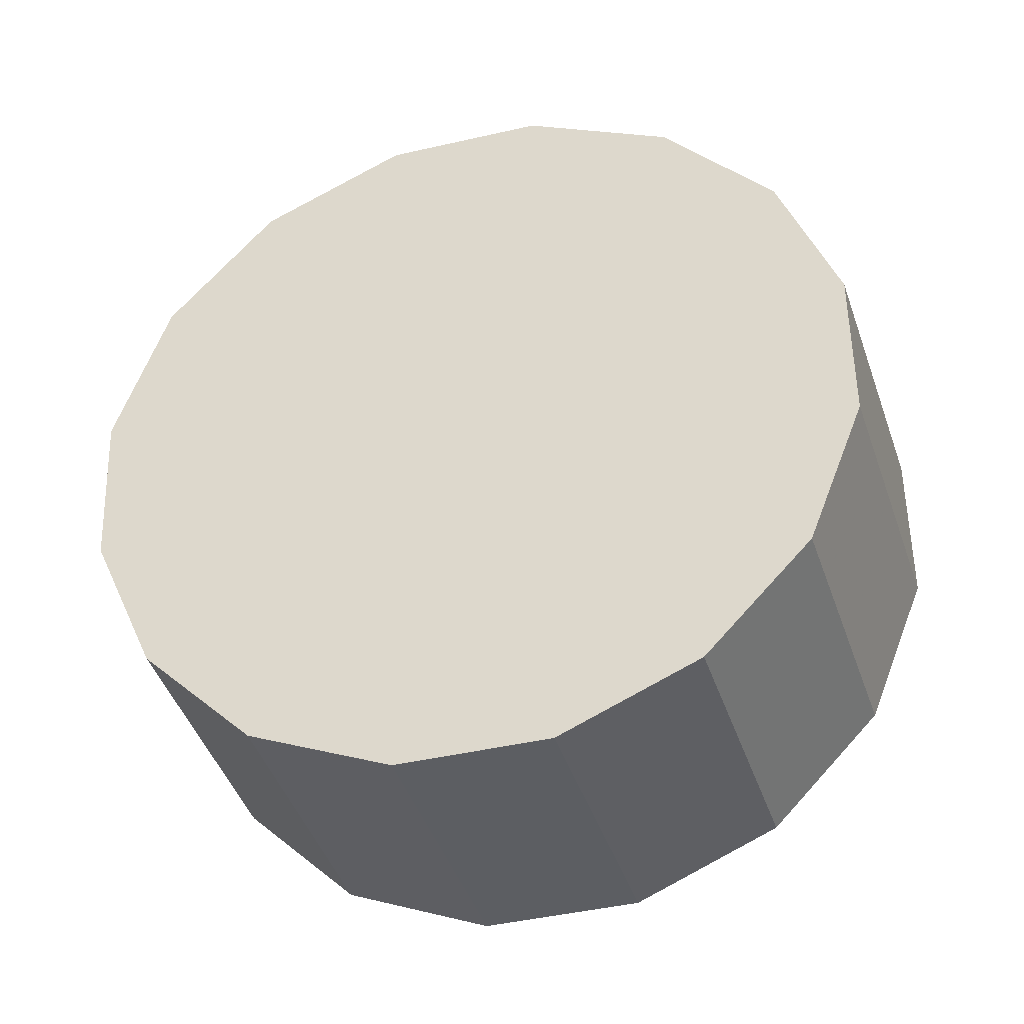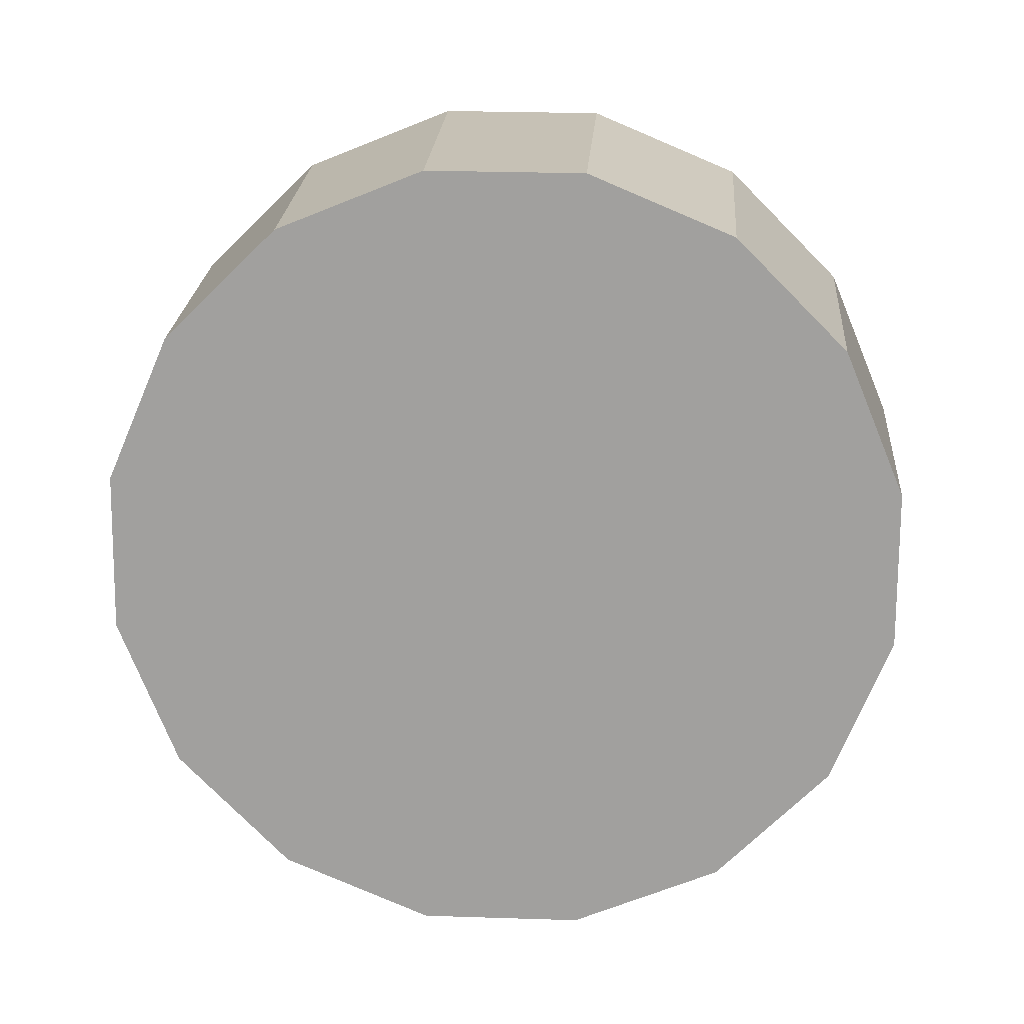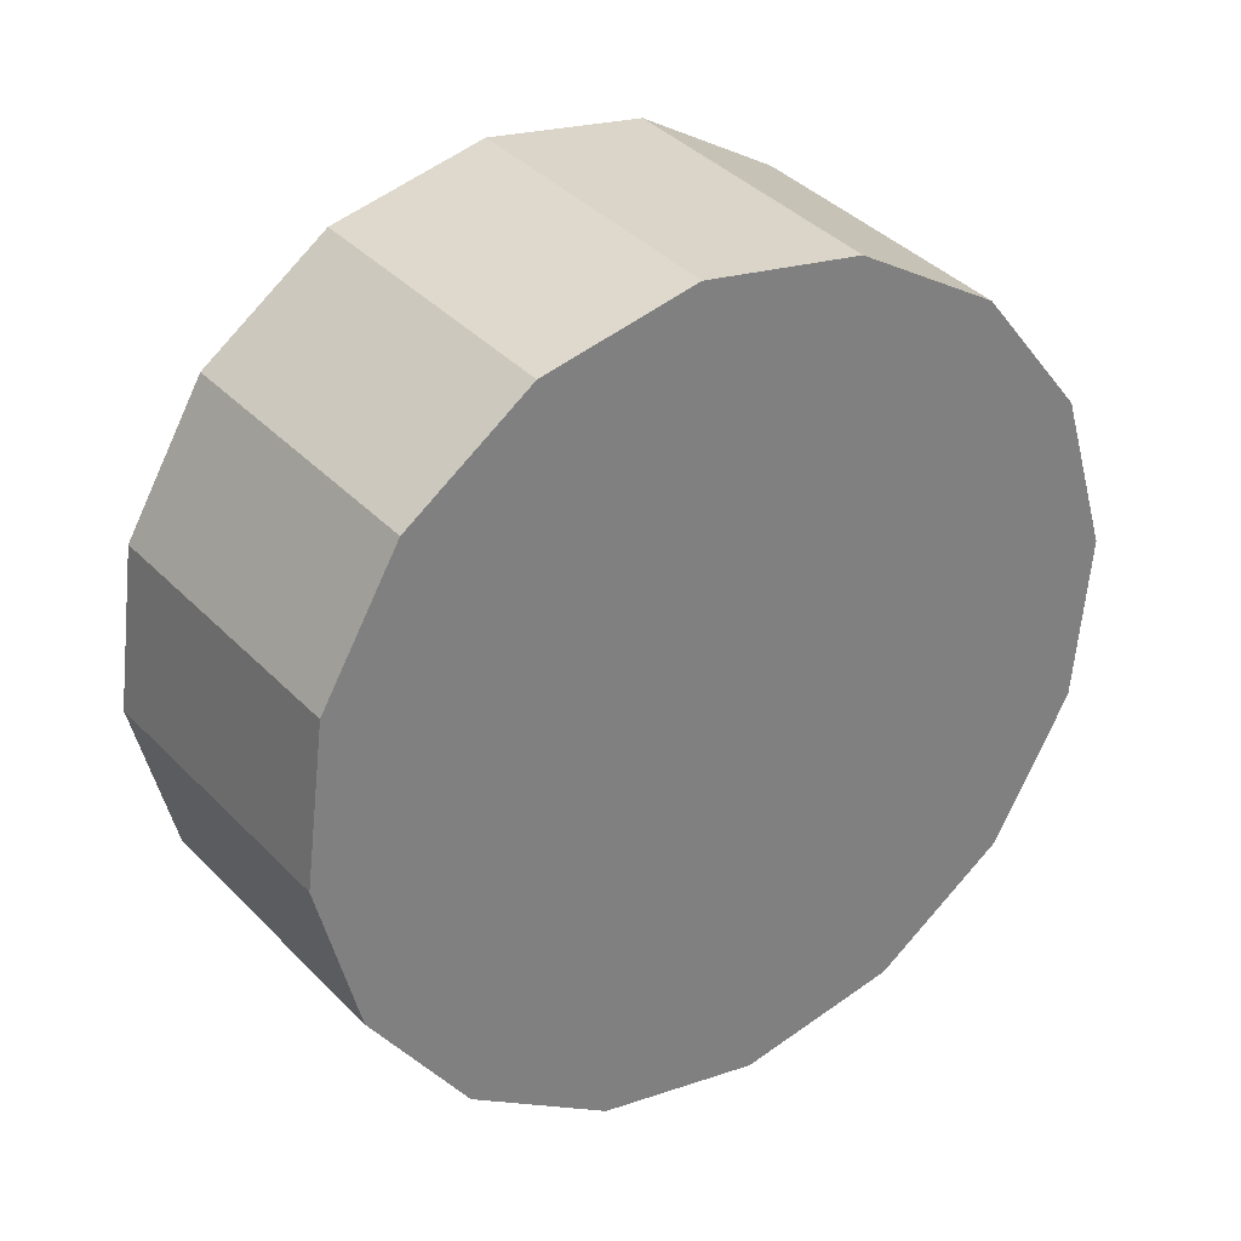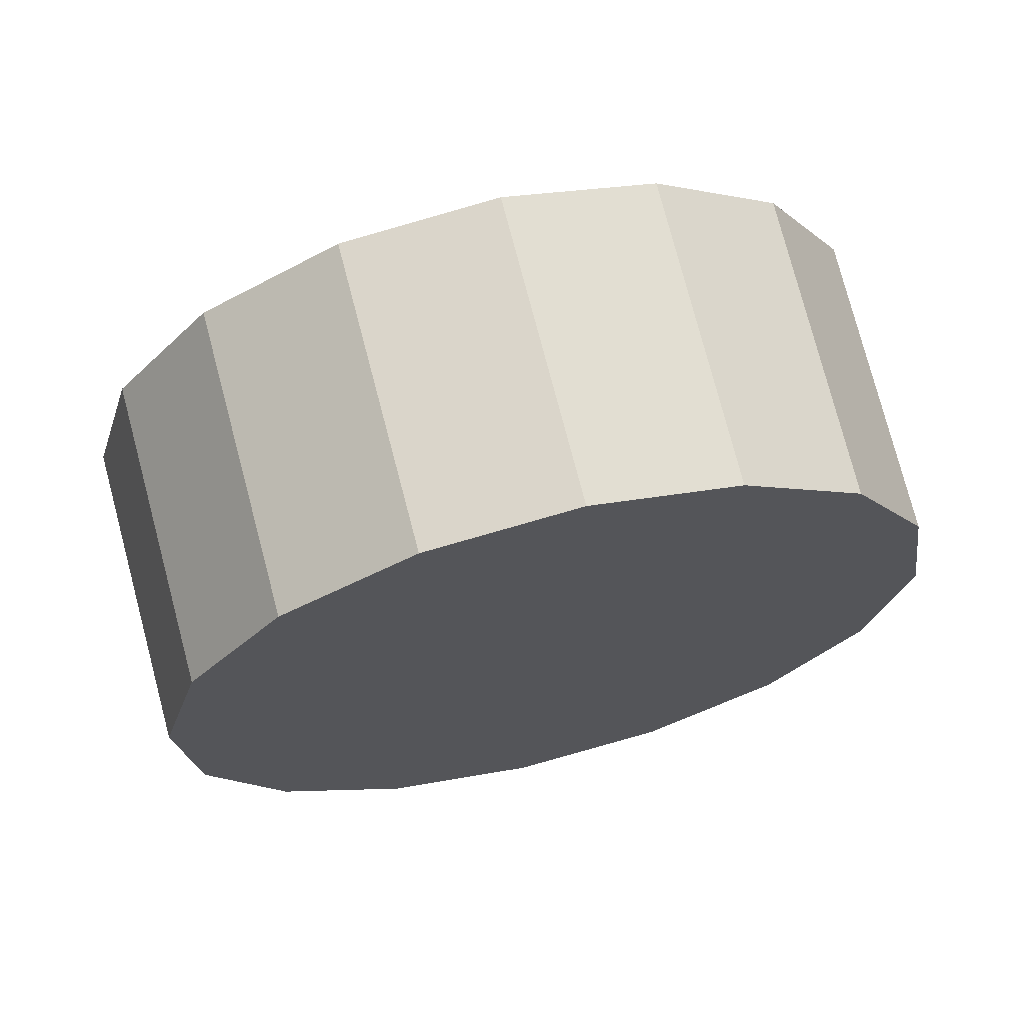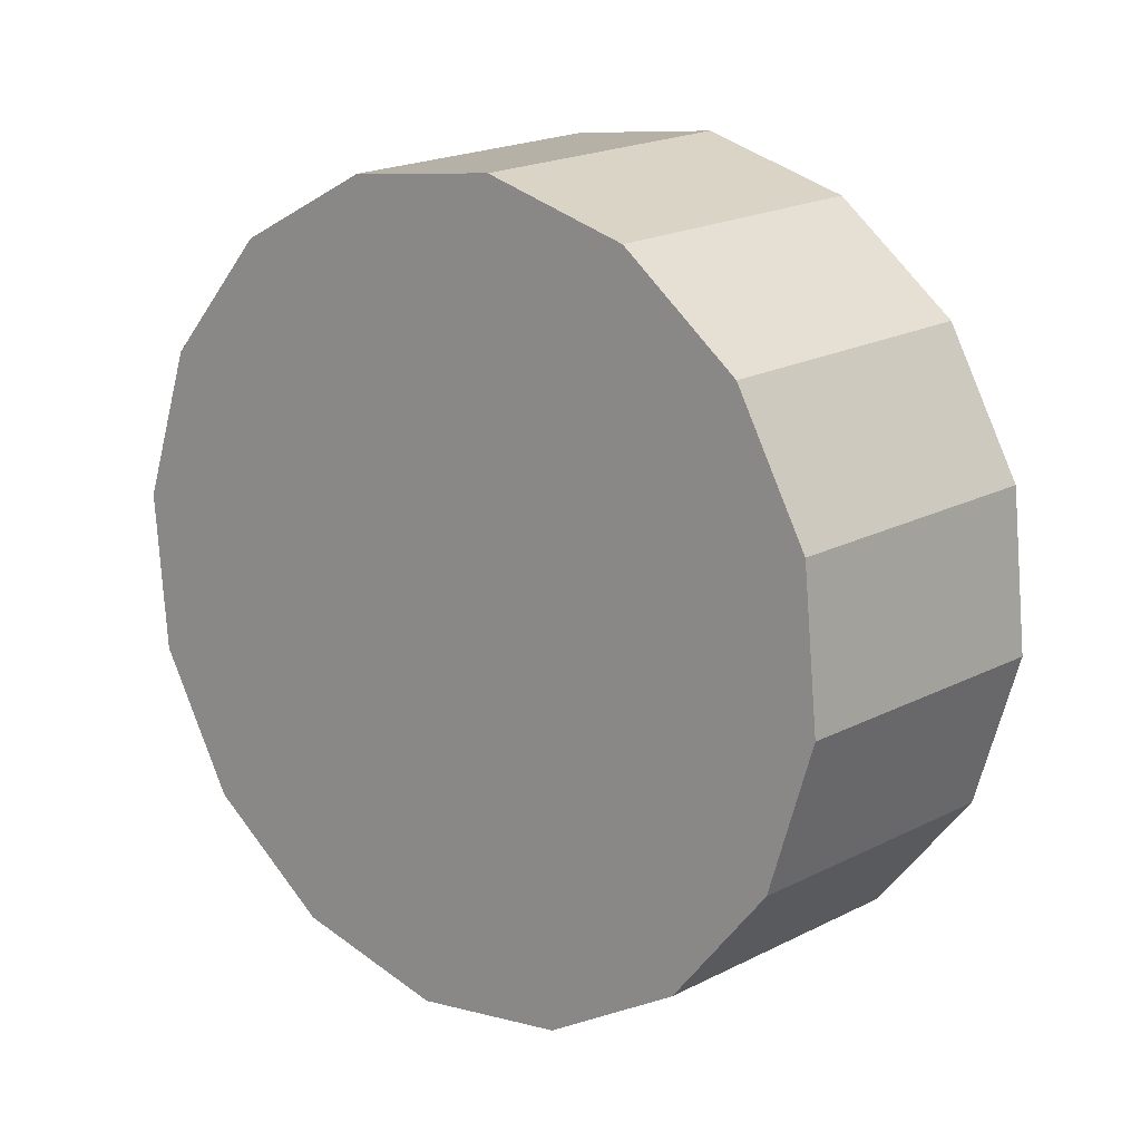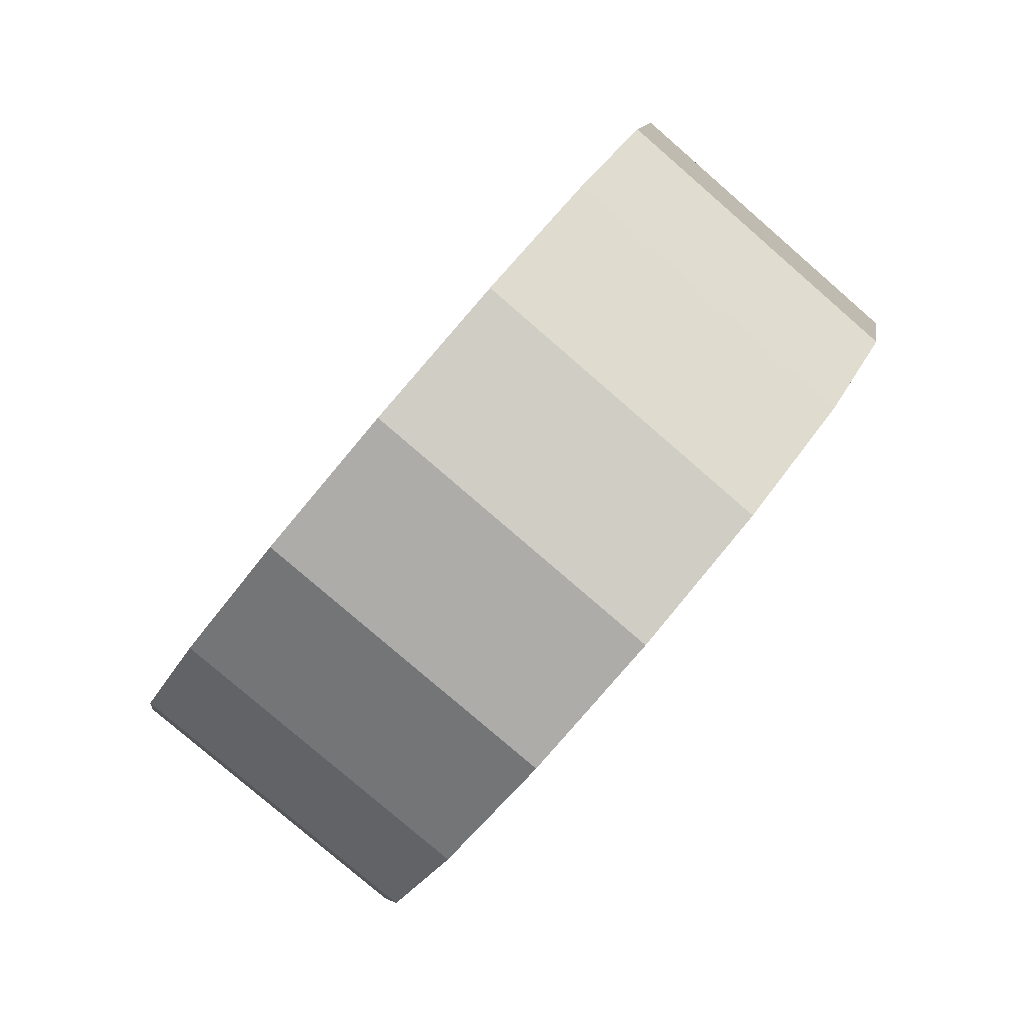
<metadata>
{"format":"obj","ext":"obj","renderer":"f3d","projection":"perspective","resolution":1024,"background":"white","views":[{"elev":-75.5,"azim":65.1,"up":"+Z"},{"elev":-16.6,"azim":141.0,"up":"+Y"},{"elev":-11.0,"azim":95.5,"up":"+Y"},{"elev":-76.1,"azim":-25.7,"up":"+Y"},{"elev":-36.3,"azim":98.1,"up":"+Z"},{"elev":31.4,"azim":70.1,"up":"+Y"}]}
</metadata>
<code>
v 2.188 3.84 -1.132
v 2.189 3.864 -1.153
v 2.18 3.882 -1.178
v 2.162 3.891 -1.204
v 2.137 3.89 -1.225
v 2.111 3.879 -1.239
v 2.085 3.859 -1.244
v 2.066 3.834 -1.239
v 2.054 3.807 -1.225
v 2.053 3.783 -1.204
v 2.062 3.765 -1.178
v 2.08 3.756 -1.153
v 2.105 3.757 -1.132
v 2.131 3.768 -1.117
v 2.157 3.788 -1.112
v 2.176 3.813 -1.117
v 2.121 3.823 -1.178
v 2.121 3.823 -1.178
v 2.121 3.823 -1.178
v 2.121 3.823 -1.178
v 2.121 3.823 -1.178
v 2.121 3.823 -1.178
v 2.121 3.823 -1.178
v 2.121 3.823 -1.178
v 2.121 3.823 -1.178
v 2.121 3.823 -1.178
v 2.121 3.823 -1.178
v 2.121 3.823 -1.178
v 2.121 3.823 -1.178
v 2.121 3.823 -1.178
v 2.121 3.823 -1.178
v 2.121 3.823 -1.178
v 2.152 3.877 -1.091
v 2.153 3.902 -1.113
v 2.144 3.92 -1.138
v 2.125 3.93 -1.164
v 2.101 3.928 -1.186
v 2.073 3.917 -1.2
v 2.048 3.897 -1.205
v 2.028 3.871 -1.2
v 2.016 3.844 -1.186
v 2.015 3.819 -1.164
v 2.024 3.801 -1.138
v 2.043 3.792 -1.113
v 2.067 3.793 -1.091
v 2.095 3.804 -1.076
v 2.12 3.824 -1.071
v 2.14 3.85 -1.076
v 2.084 3.861 -1.138
v 2.084 3.861 -1.138
v 2.084 3.861 -1.138
v 2.084 3.861 -1.138
v 2.084 3.861 -1.138
v 2.084 3.861 -1.138
v 2.084 3.861 -1.138
v 2.084 3.861 -1.138
v 2.084 3.861 -1.138
v 2.084 3.861 -1.138
v 2.084 3.861 -1.138
v 2.084 3.861 -1.138
v 2.084 3.861 -1.138
v 2.084 3.861 -1.138
v 2.084 3.861 -1.138
v 2.084 3.861 -1.138
f 33 34 49
f 49 34 50
f 34 35 50
f 50 35 51
f 35 36 51
f 51 36 52
f 36 37 52
f 52 37 53
f 37 38 53
f 53 38 54
f 38 39 54
f 54 39 55
f 39 40 55
f 55 40 56
f 40 41 56
f 56 41 57
f 41 42 57
f 57 42 58
f 42 43 58
f 58 43 59
f 43 44 59
f 59 44 60
f 44 45 60
f 60 45 61
f 45 46 61
f 61 46 62
f 46 47 62
f 62 47 63
f 47 48 63
f 63 48 64
f 48 33 64
f 64 33 49
f 2 1 17
f 2 17 18
f 3 2 18
f 3 18 19
f 4 3 19
f 4 19 20
f 5 4 20
f 5 20 21
f 6 5 21
f 6 21 22
f 7 6 22
f 7 22 23
f 8 7 23
f 8 23 24
f 9 8 24
f 9 24 25
f 10 9 25
f 10 25 26
f 11 10 26
f 11 26 27
f 12 11 27
f 12 27 28
f 13 12 28
f 13 28 29
f 14 13 29
f 14 29 30
f 15 14 30
f 15 30 31
f 16 15 31
f 16 31 32
f 1 16 32
f 1 32 17
f 49 50 17
f 17 50 18
f 50 51 18
f 18 51 19
f 51 52 19
f 19 52 20
f 52 53 20
f 20 53 21
f 53 54 21
f 21 54 22
f 54 55 22
f 22 55 23
f 55 56 23
f 23 56 24
f 56 57 24
f 24 57 25
f 57 58 25
f 25 58 26
f 58 59 26
f 26 59 27
f 59 60 27
f 27 60 28
f 60 61 28
f 28 61 29
f 61 62 29
f 29 62 30
f 62 63 30
f 30 63 31
f 63 64 31
f 31 64 32
f 64 49 32
f 32 49 17
f 1 2 33
f 33 2 34
f 2 3 34
f 34 3 35
f 3 4 35
f 35 4 36
f 4 5 36
f 36 5 37
f 5 6 37
f 37 6 38
f 6 7 38
f 38 7 39
f 7 8 39
f 39 8 40
f 8 9 40
f 40 9 41
f 9 10 41
f 41 10 42
f 10 11 42
f 42 11 43
f 11 12 43
f 43 12 44
f 12 13 44
f 44 13 45
f 13 14 45
f 45 14 46
f 14 15 46
f 46 15 47
f 15 16 47
f 47 16 48
f 16 1 48
f 48 1 33

</code>
